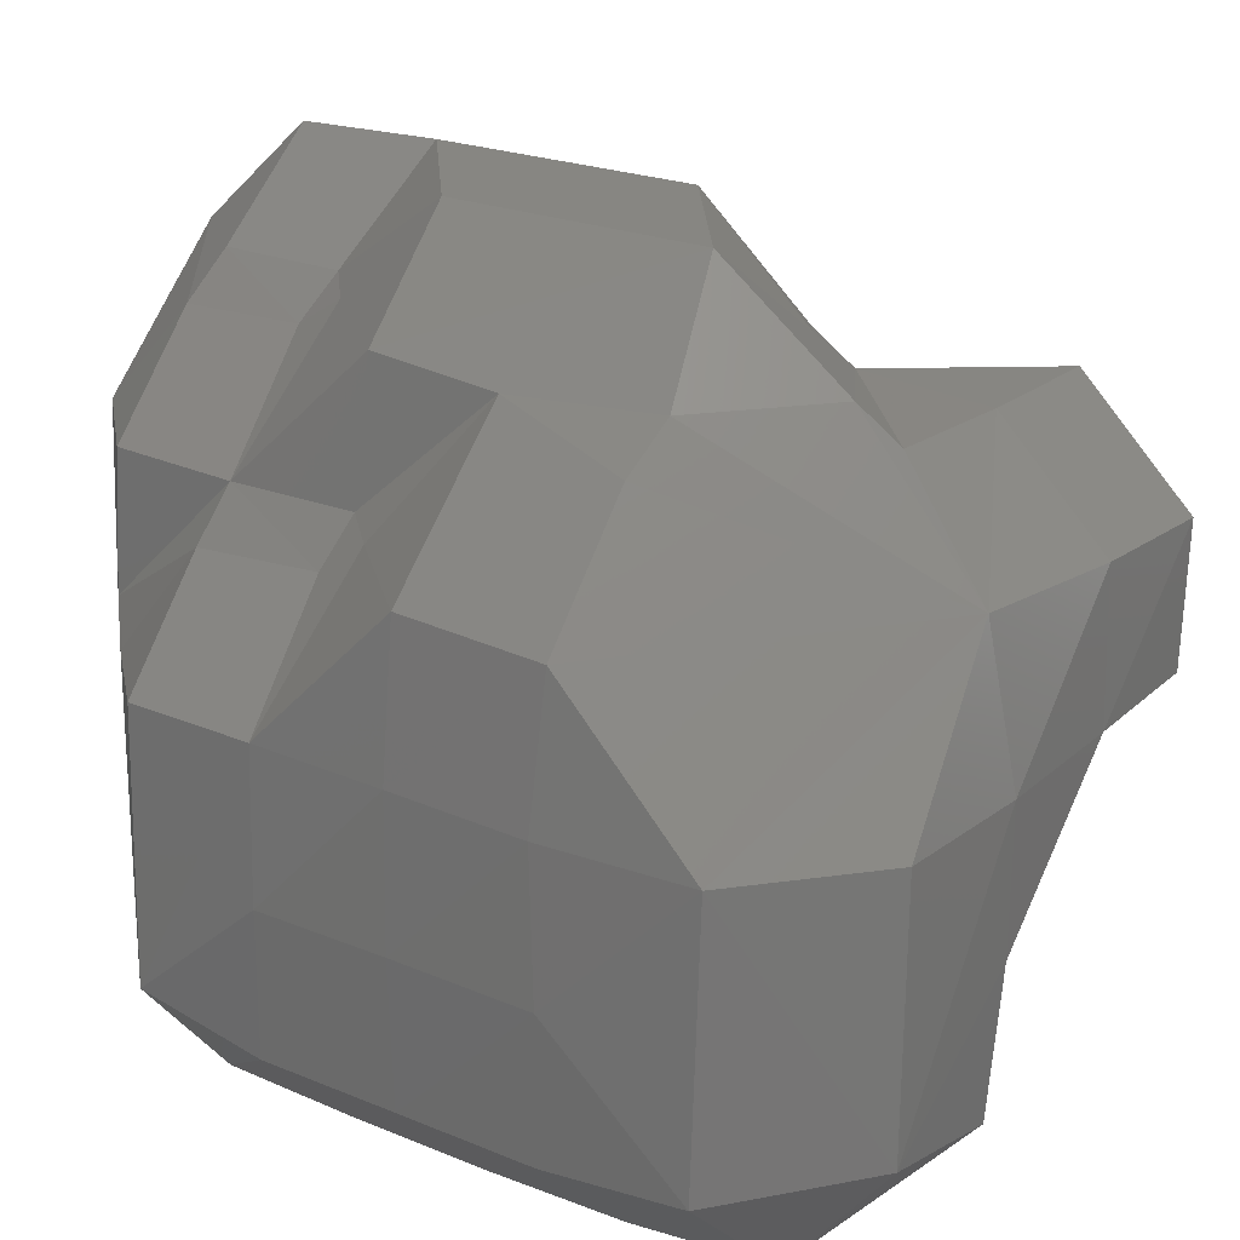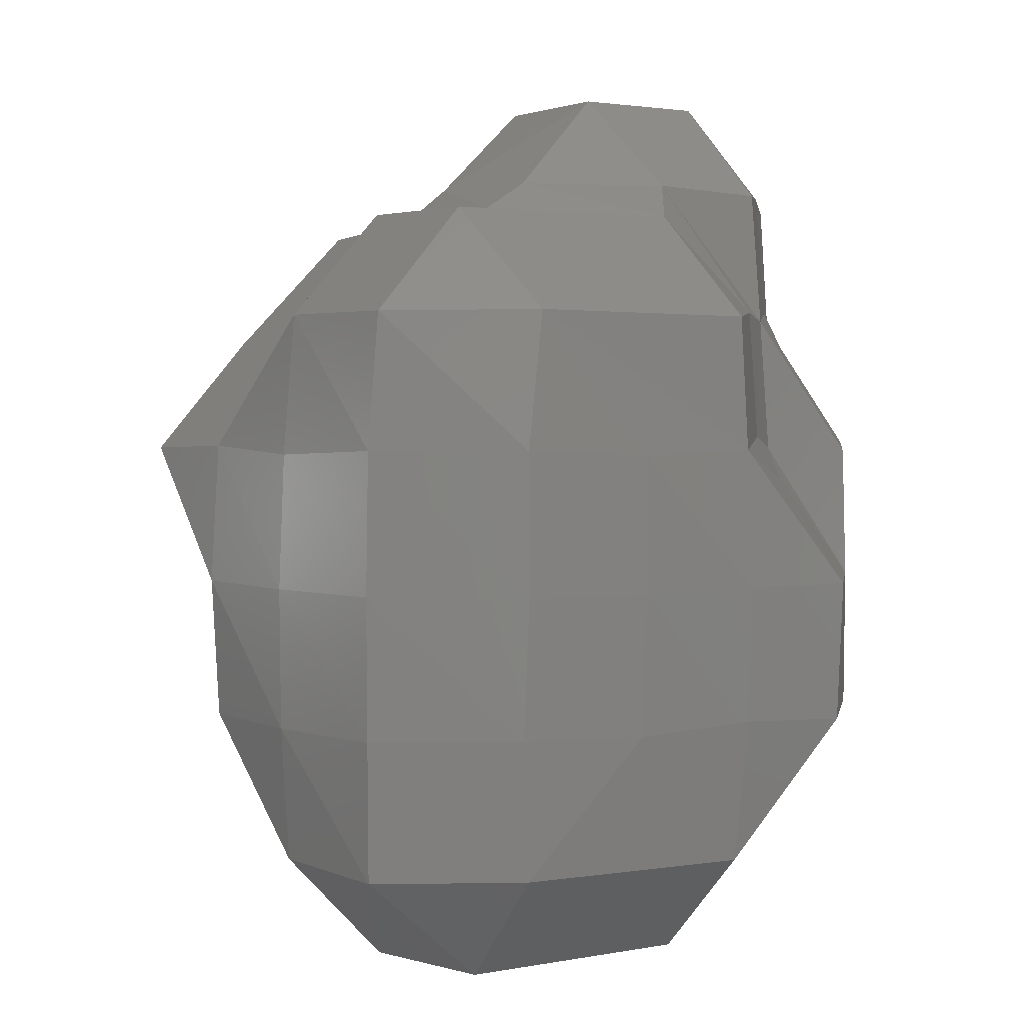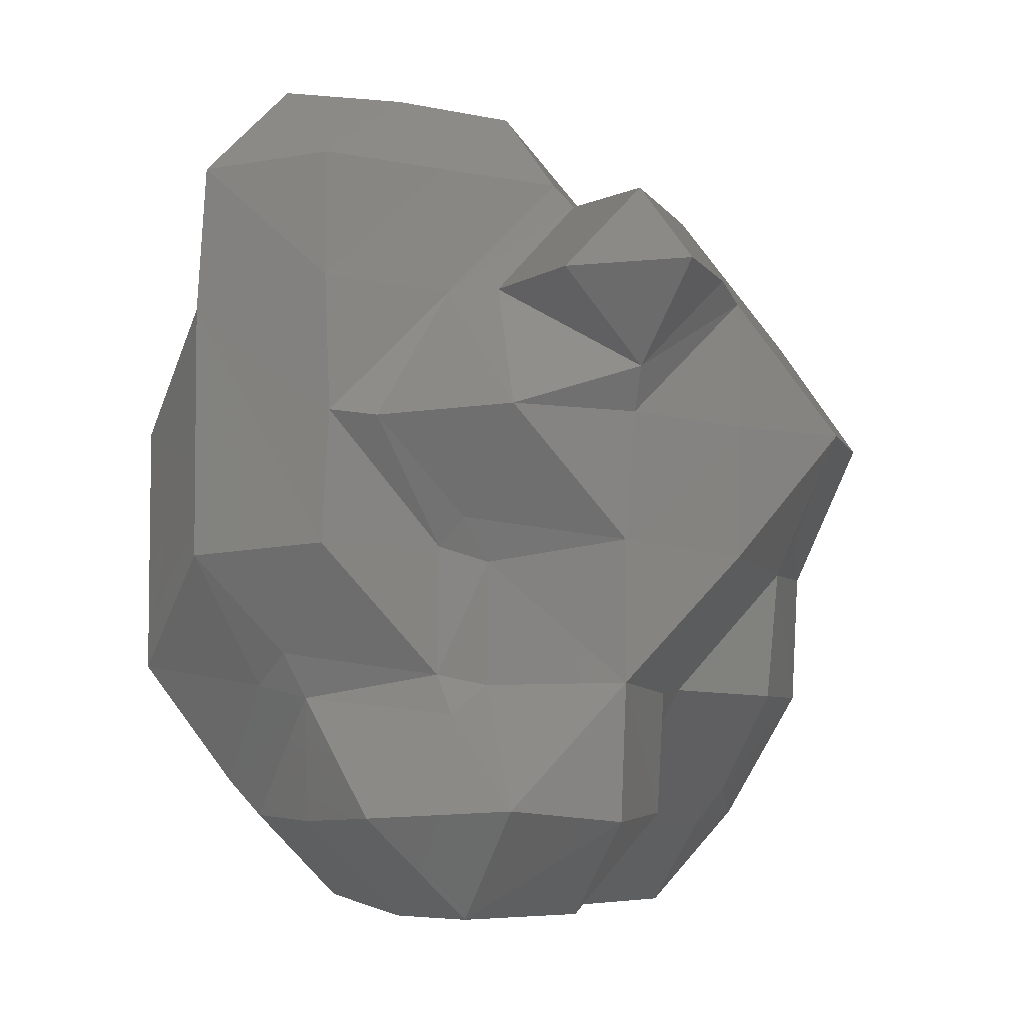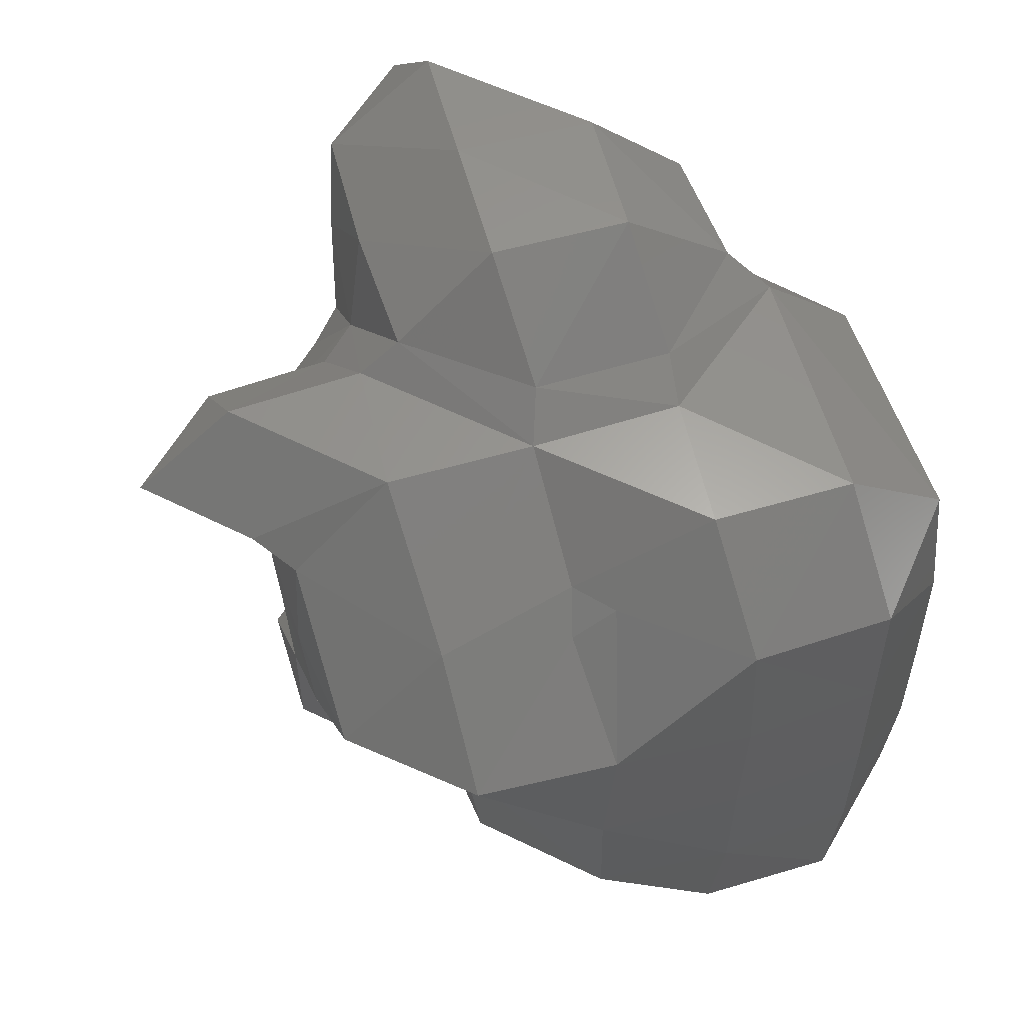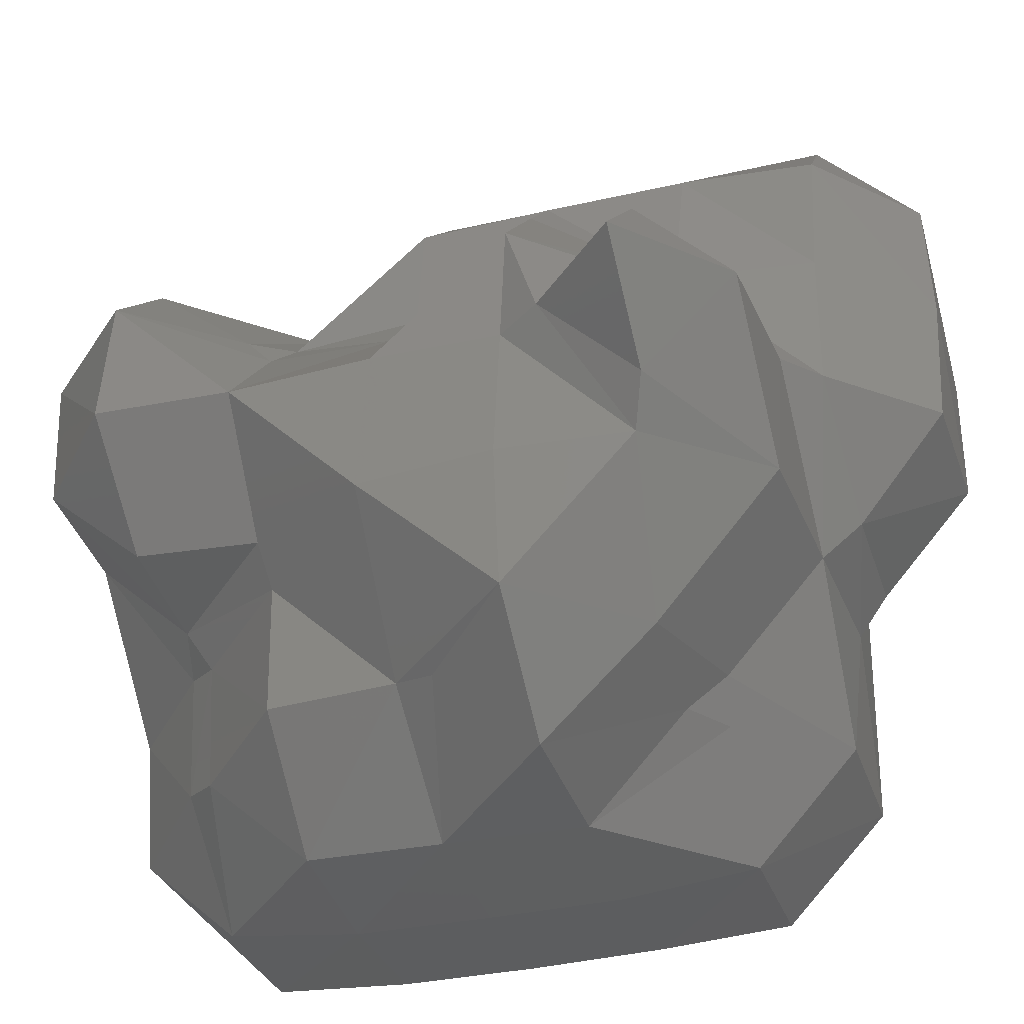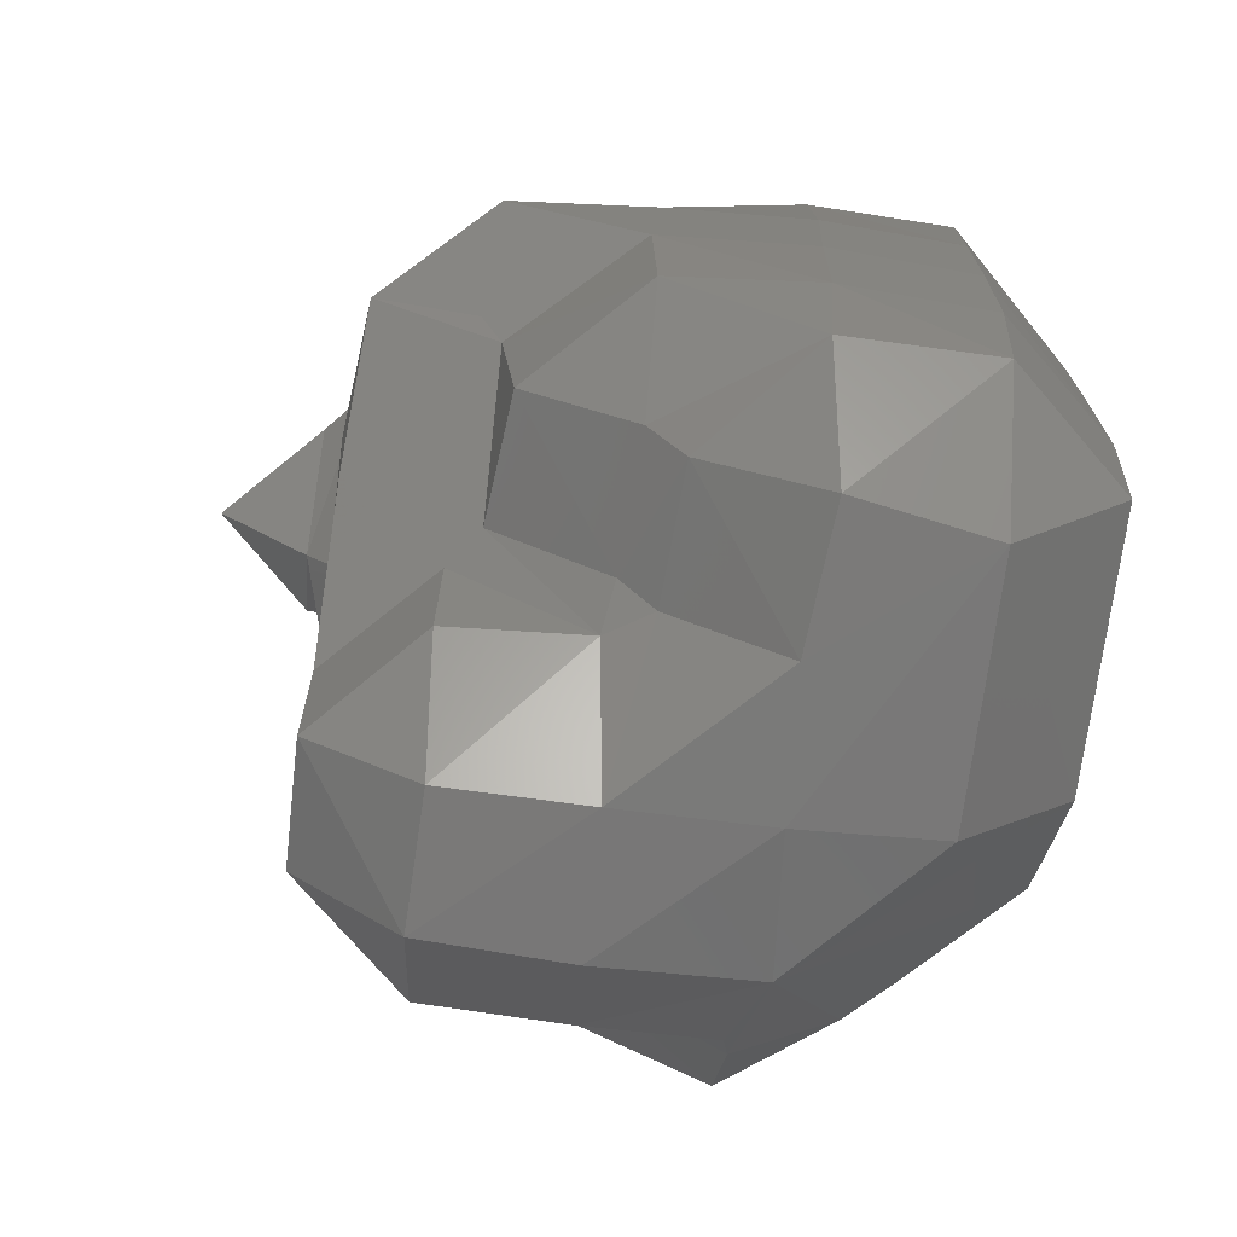
<metadata>
{"format":"stl","ext":"stl","renderer":"f3d","projection":"perspective","resolution":1024,"background":"white","views":[{"elev":21.8,"azim":-54.8,"up":"+Z"},{"elev":2.1,"azim":-126.2,"up":"+Y"},{"elev":-6.7,"azim":61.9,"up":"+Y"},{"elev":56.8,"azim":162.7,"up":"+Y"},{"elev":-34.3,"azim":107.5,"up":"+Z"},{"elev":-71.1,"azim":173.2,"up":"+Y"}]}
</metadata>
<code>
# stl→obj: 126 verts, 248 faces
v 105.7 133.4 165.9
v 105.6 132.6 166.8
v 104.8 133.4 166.7
v 106.8 133.4 165.9
v 106.7 132.6 166.7
v 107.5 133.3 166.7
v 105.6 134.4 165.9
v 104.8 134.4 166.6
v 106.7 134.4 165.8
v 107.8 133.6 166.6
v 107.8 134.4 165.9
v 108.6 134.4 166.7
v 105.6 135.4 165.9
v 104.8 135.4 166.7
v 106.7 135.4 165.8
v 107.8 135.4 165.9
v 108.7 135.4 166.7
v 105.6 136.5 165.9
v 104.8 136.5 166.7
v 106.7 136.4 165.8
v 107.7 136.5 165.9
v 108.9 135.7 166.6
v 108.8 136.5 165.9
v 109.7 136.4 166.7
v 105.6 137.5 166
v 104.8 137.5 166.8
v 106.7 137.5 165.9
v 107.5 137.5 166.6
v 107.9 137.3 166.6
v 108.9 137.3 166.7
v 105.7 138.2 166.7
v 106.8 138.2 166.7
v 106.8 132.6 167.7
v 107.6 133.3 167.7
v 104.7 134.4 167.7
v 107.8 133.5 167.6
v 108.7 134.4 167.7
v 104.7 135.4 167.7
v 109.7 135.4 167.7
v 104.7 136.4 167.7
v 109.8 136.4 167.7
v 107.8 137.5 166.9
v 109.7 137.4 167.7
v 106.7 138.3 167.7
v 107.8 138.3 167.7
v 109 138.2 167.7
v 105.7 132.6 168.7
v 104.8 133.4 168.7
v 106.7 132.5 168.7
v 107.9 133.3 167.9
v 107.8 132.5 168.7
v 108.9 133.4 168
v 108.9 132.6 168.7
v 109.7 133.3 168.8
v 104.7 134.4 168.7
v 108.9 134.3 167.9
v 109.7 134.4 168.8
v 104.7 135.4 168.7
v 109.7 135.5 168.8
v 104.8 136.5 168.7
v 109.8 136.5 168.7
v 104.9 137.5 168.7
v 110 136.8 168.8
v 110 137.5 168
v 110.7 137.5 168.8
v 105.6 138.2 168.6
v 106.7 138.6 168
v 105.9 138.5 168.8
v 107.7 138.6 168
v 108.6 138.5 168.8
v 108.9 138.3 168.7
v 109.9 138.2 168.7
v 106.8 139.3 168.8
v 107.8 139.3 168.8
v 106.6 132.7 169.8
v 107.8 132.6 169.8
v 108.9 132.6 169.7
v 109.7 133.4 169.7
v 104.8 134.4 169.7
v 109 134.4 169.6
v 108.7 134.5 169.9
v 108.9 134.1 169.8
v 104.8 135.4 169.8
v 108.9 135.3 169.6
v 108.7 135.5 169.9
v 105.6 136.2 169.8
v 105.6 136.5 169.5
v 105.8 136.4 169.9
v 109 135.7 169.8
v 109.7 136.5 169.7
v 105.6 137.5 169.5
v 105.9 137.5 169.8
v 110 137.5 169.4
v 109 137.5 169.5
v 108.7 137.5 169.8
v 106 138.5 169.8
v 108.6 138.5 169.8
v 106.7 139.3 169.8
v 107.8 139.3 169.8
v 107.8 133.3 170.6
v 106.8 133.4 170.6
v 108.8 133.3 170.5
v 105.6 134.4 170.5
v 105.9 134.3 170.8
v 106.7 133.6 170.8
v 107.8 134.3 170.6
v 107.5 134.4 170.9
v 105.8 135.4 170.8
v 107.9 134.6 170.8
v 108.6 135.5 170.8
v 105.9 136.4 170.8
v 108.9 136.4 170.5
v 108.6 136.5 170.8
v 106.6 137.2 170.8
v 106.7 137.6 170.6
v 106.9 137.5 170.9
v 108.6 137.6 170.8
v 106.7 138.6 170.5
v 107 138.5 170.9
v 108.6 138.6 170.8
v 107.7 139.2 170.8
v 106.7 134.6 171.5
v 107.8 135.4 171.6
v 106.7 136.5 171.5
v 107.8 137.4 171.6
v 107.8 138.5 171.5
f 1 2 3
f 1 4 5
f 2 1 5
f 5 4 6
f 7 1 3
f 8 7 3
f 4 1 9
f 9 1 7
f 10 6 4
f 10 4 11
f 11 4 9
f 10 11 12
f 13 7 8
f 14 13 8
f 9 7 15
f 15 7 13
f 11 9 16
f 16 9 15
f 17 12 11
f 16 17 11
f 18 13 14
f 19 18 14
f 15 13 20
f 20 13 18
f 16 15 21
f 21 15 20
f 22 17 16
f 22 16 23
f 23 16 21
f 22 23 24
f 25 18 19
f 26 25 19
f 20 18 27
f 27 18 25
f 28 29 21
f 28 21 27
f 27 21 20
f 23 21 29
f 30 23 29
f 24 23 30
f 25 26 31
f 27 25 31
f 32 27 31
f 28 27 32
f 5 33 2
f 33 5 6
f 34 33 6
f 3 35 8
f 6 36 34
f 10 36 6
f 36 10 12
f 37 36 12
f 8 35 14
f 35 38 14
f 37 12 17
f 37 17 39
f 14 38 19
f 38 40 19
f 17 22 24
f 17 24 39
f 39 24 41
f 19 40 26
f 29 28 42
f 42 30 29
f 30 43 24
f 24 43 41
f 32 31 44
f 42 28 32
f 42 32 45
f 45 32 44
f 30 42 45
f 46 30 45
f 43 30 46
f 2 47 48
f 3 2 48
f 33 49 2
f 2 49 47
f 34 50 51
f 34 51 33
f 33 51 49
f 50 52 53
f 51 50 53
f 53 52 54
f 3 48 35
f 48 55 35
f 34 36 50
f 37 50 36
f 37 56 50
f 56 52 50
f 57 54 52
f 56 57 52
f 35 55 38
f 55 58 38
f 56 37 39
f 56 39 57
f 57 39 59
f 38 58 40
f 58 60 40
f 39 41 59
f 59 41 61
f 40 60 26
f 60 62 26
f 63 43 64
f 63 61 43
f 61 41 43
f 63 64 65
f 26 62 66
f 31 26 66
f 67 66 68
f 67 44 66
f 44 31 66
f 44 69 45
f 67 69 44
f 70 45 69
f 70 71 45
f 71 46 45
f 64 43 46
f 64 46 72
f 72 46 71
f 65 64 72
f 67 68 73
f 69 67 73
f 74 69 73
f 70 69 74
f 47 75 48
f 75 47 49
f 51 76 49
f 49 76 75
f 53 77 51
f 51 77 76
f 77 53 54
f 78 77 54
f 75 79 48
f 48 79 55
f 80 81 82
f 80 82 78
f 80 78 57
f 57 78 54
f 55 79 58
f 79 83 58
f 84 81 80
f 85 81 84
f 57 59 84
f 80 57 84
f 86 87 60
f 86 60 83
f 83 60 58
f 86 88 87
f 84 89 85
f 89 84 59
f 89 59 90
f 90 59 61
f 87 91 62
f 60 87 62
f 92 87 88
f 91 87 92
f 63 93 94
f 63 94 90
f 63 90 61
f 95 90 94
f 63 65 93
f 62 91 66
f 91 68 66
f 91 92 68
f 92 96 68
f 71 95 94
f 71 70 95
f 70 97 95
f 72 71 94
f 93 72 94
f 65 72 93
f 68 96 98
f 73 68 98
f 74 73 99
f 73 98 99
f 97 70 74
f 99 97 74
f 75 76 100
f 101 75 100
f 76 77 102
f 100 76 102
f 77 78 102
f 75 103 79
f 75 104 103
f 75 105 104
f 75 101 105
f 105 106 107
f 105 101 106
f 101 100 106
f 82 81 106
f 82 106 102
f 102 106 100
f 78 82 102
f 103 108 83
f 79 103 83
f 108 103 104
f 106 109 107
f 109 106 81
f 109 81 110
f 110 81 85
f 83 108 86
f 108 88 86
f 108 111 88
f 112 85 89
f 112 113 85
f 113 110 85
f 89 90 112
f 114 115 92
f 114 92 111
f 111 92 88
f 114 116 115
f 95 113 112
f 95 117 113
f 90 95 112
f 115 118 96
f 92 115 96
f 119 115 116
f 118 115 119
f 95 97 117
f 117 97 120
f 96 118 98
f 118 119 121
f 118 121 98
f 98 121 99
f 120 97 99
f 121 120 99
f 105 122 104
f 105 107 122
f 104 122 108
f 107 109 123
f 107 123 122
f 109 110 123
f 122 124 111
f 108 122 111
f 123 125 122
f 125 124 122
f 110 113 125
f 123 110 125
f 111 124 114
f 116 114 124
f 116 124 125
f 113 117 125
f 125 126 119
f 116 125 119
f 117 120 126
f 125 117 126
f 119 126 121
f 120 121 126

</code>
